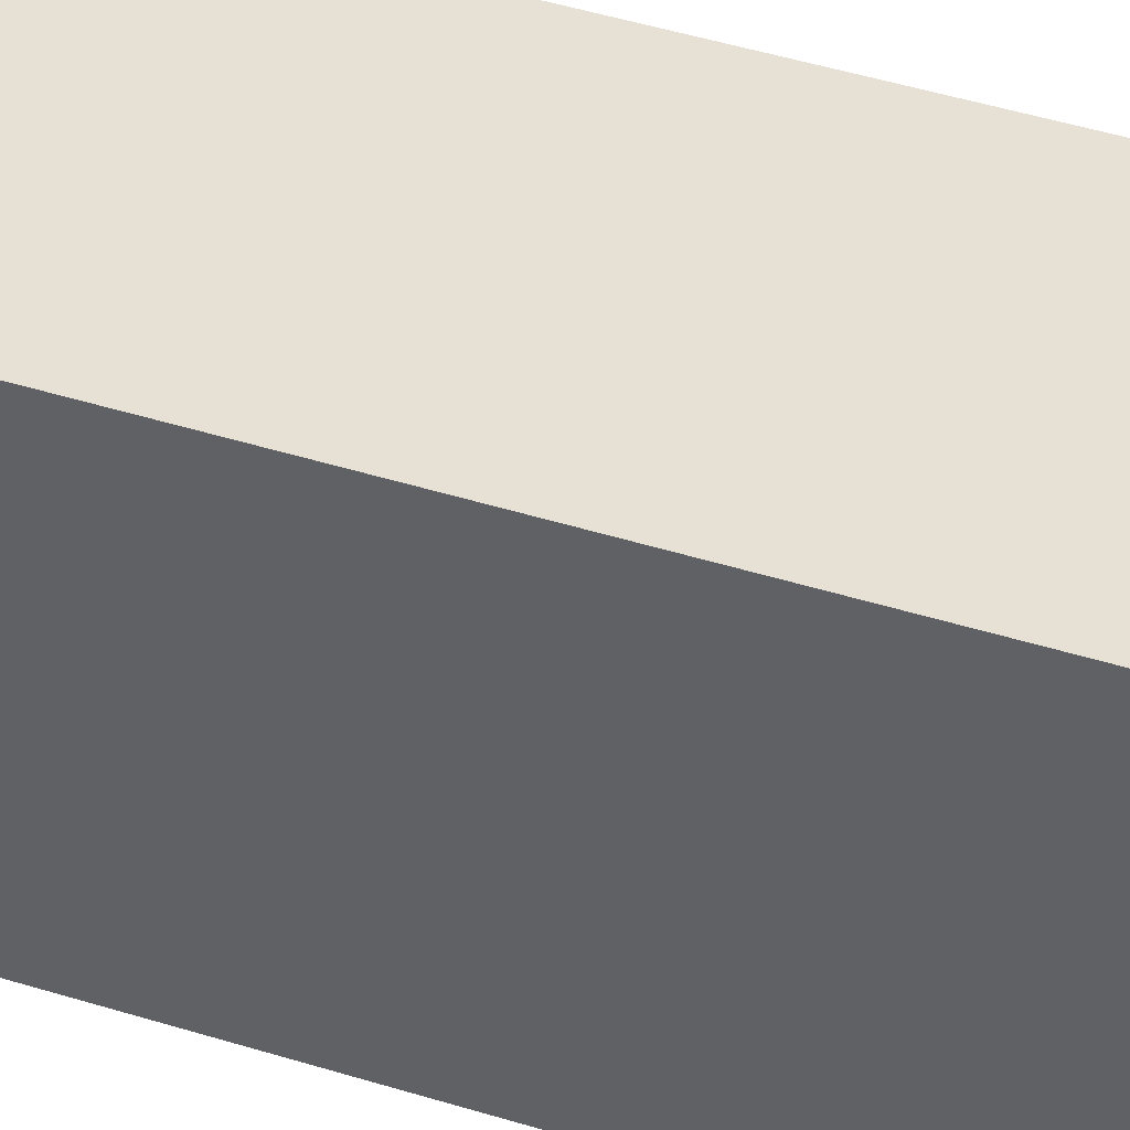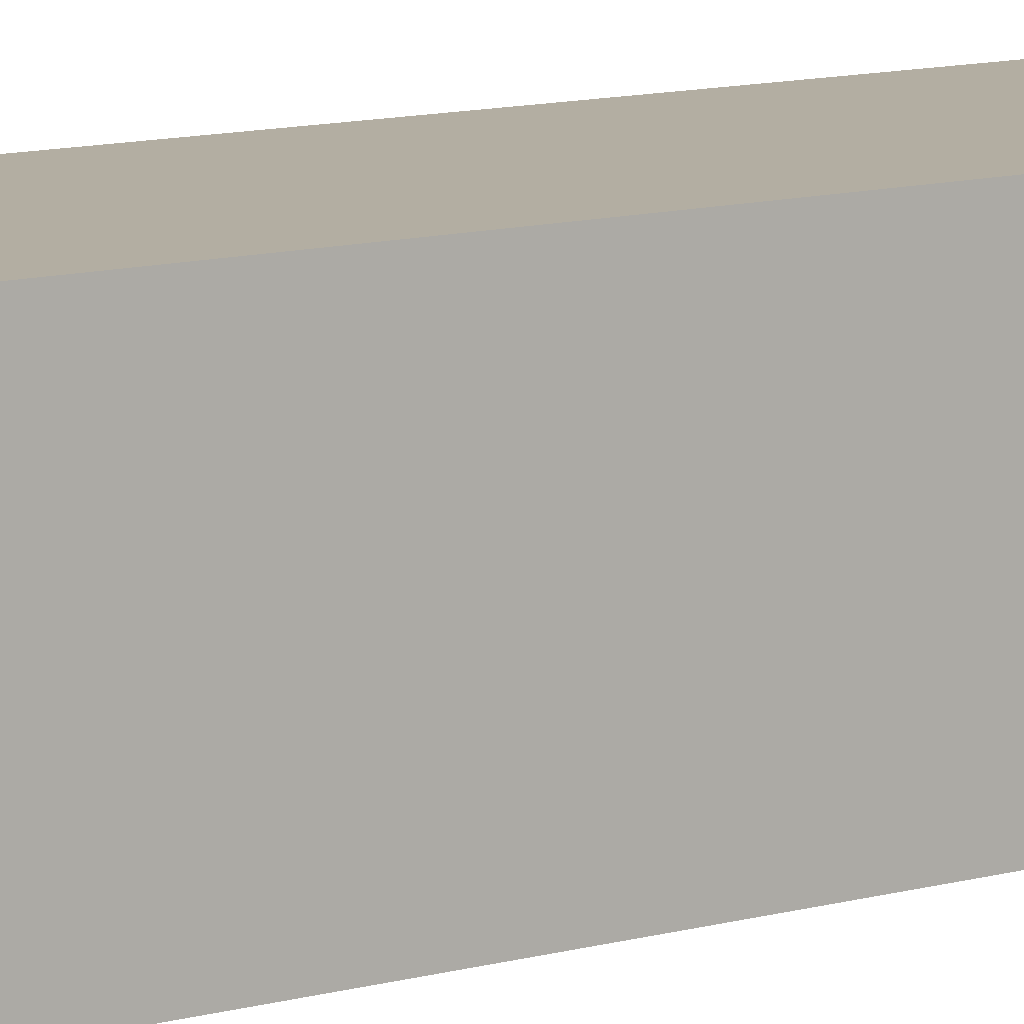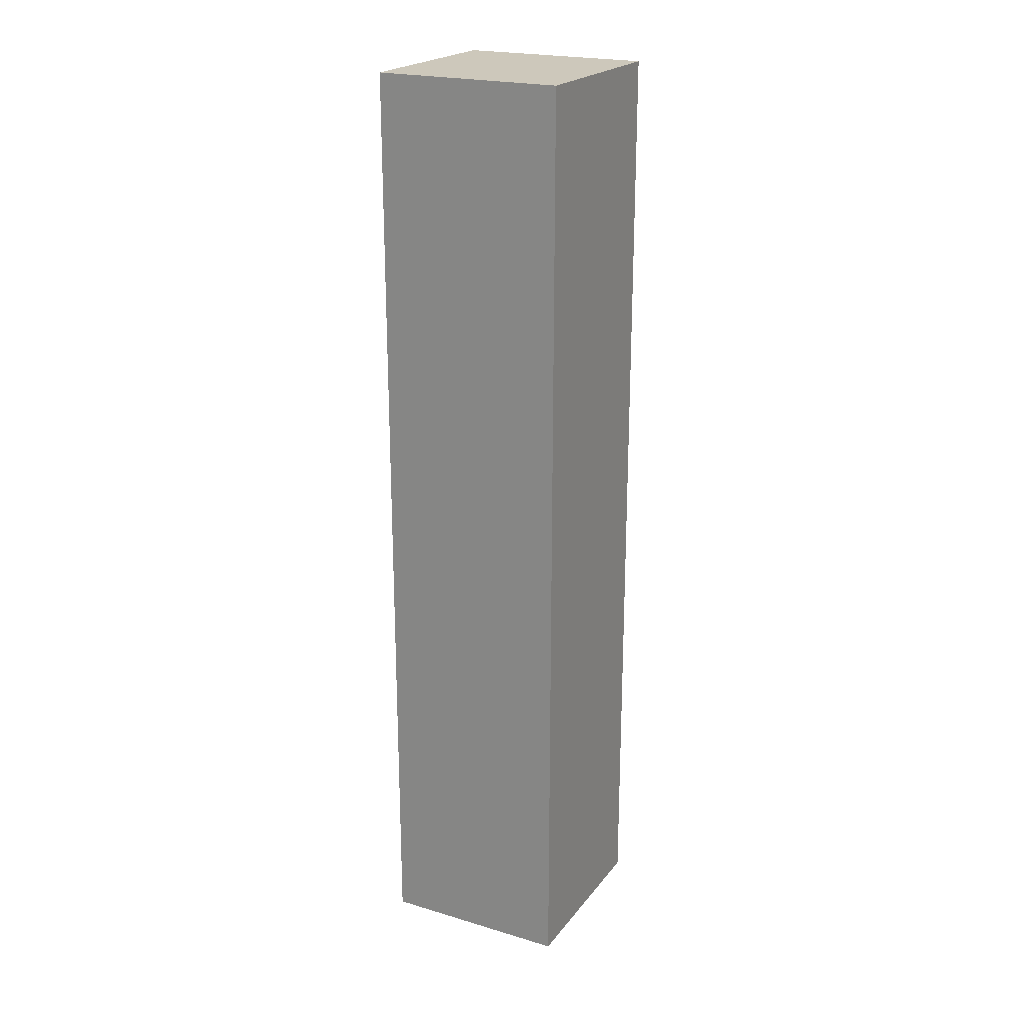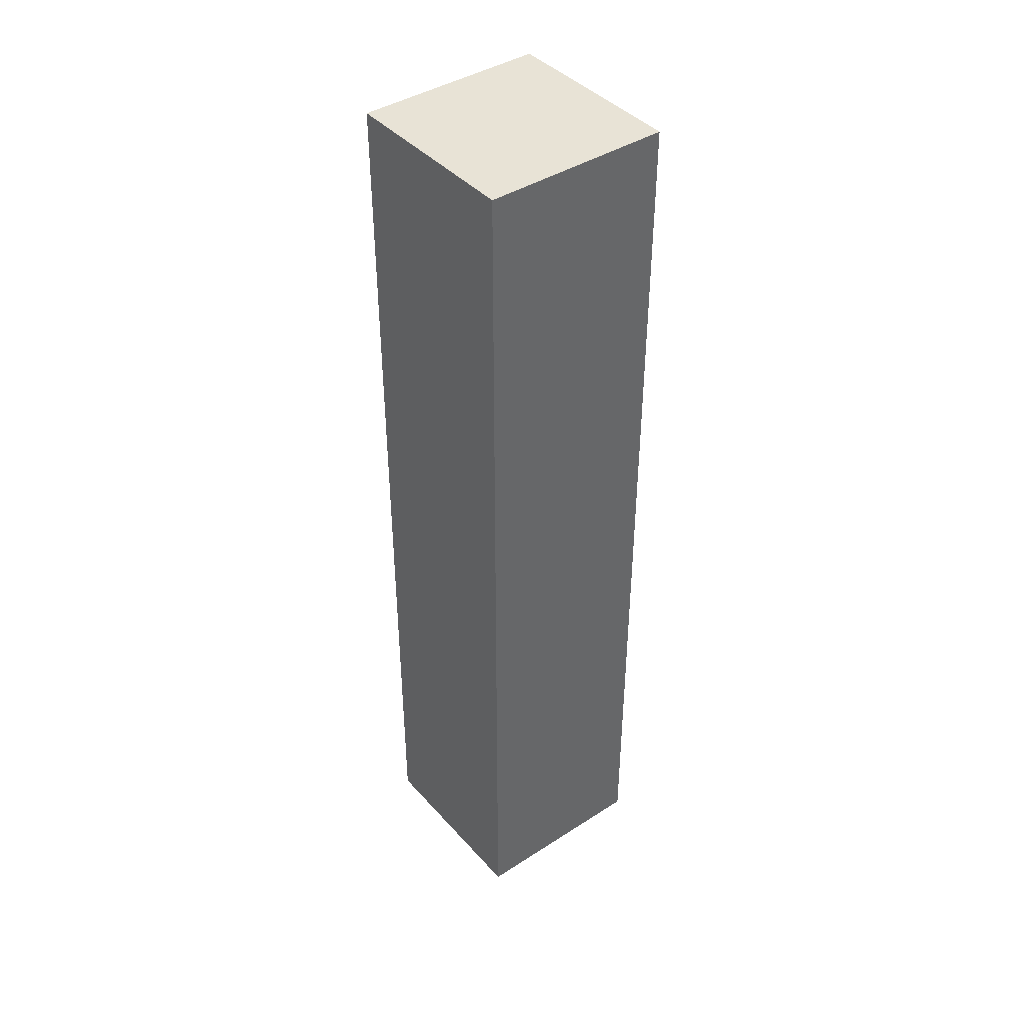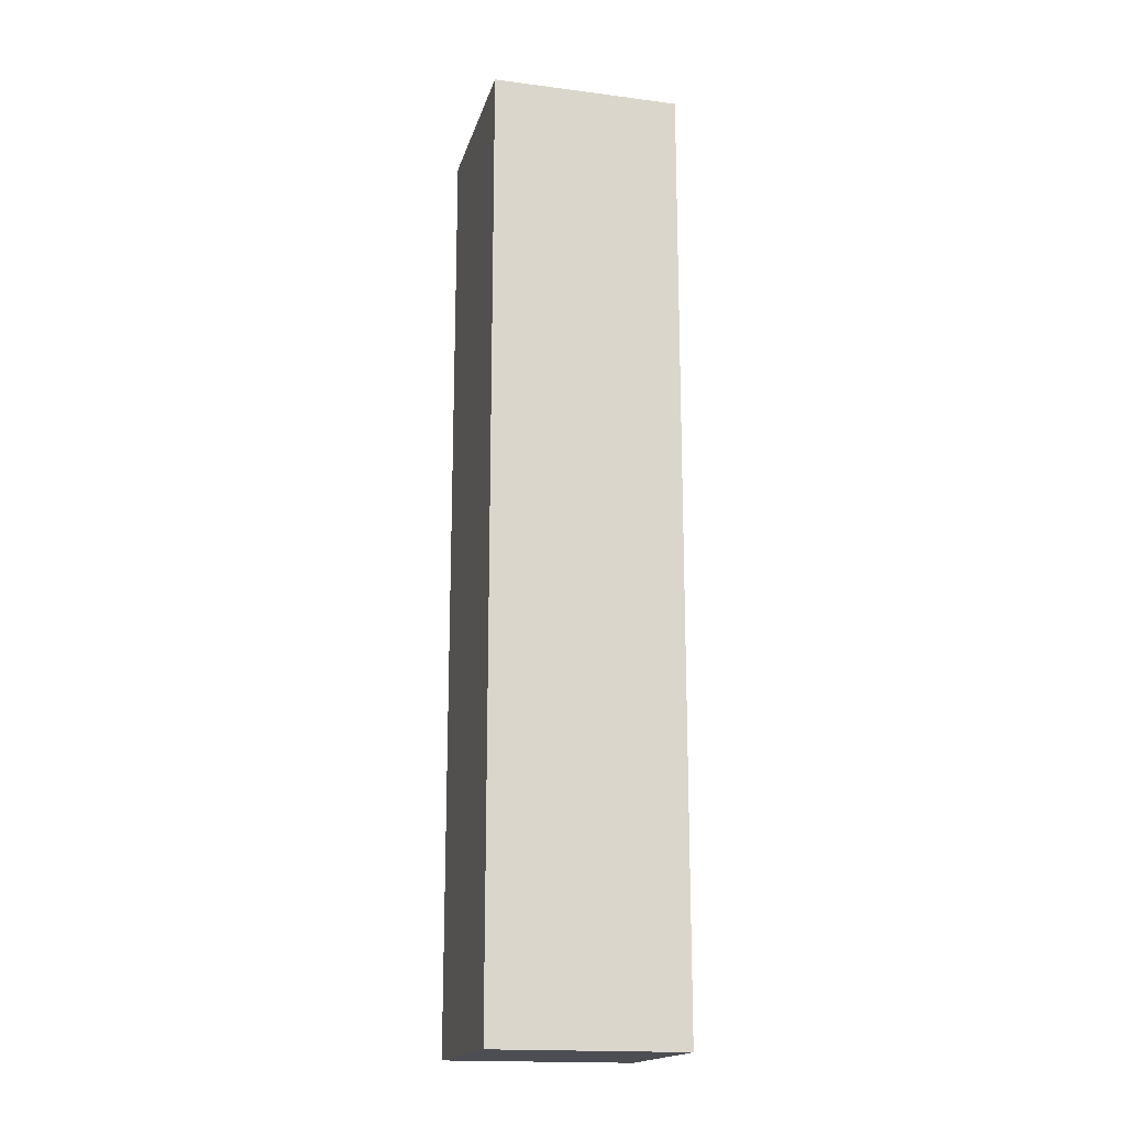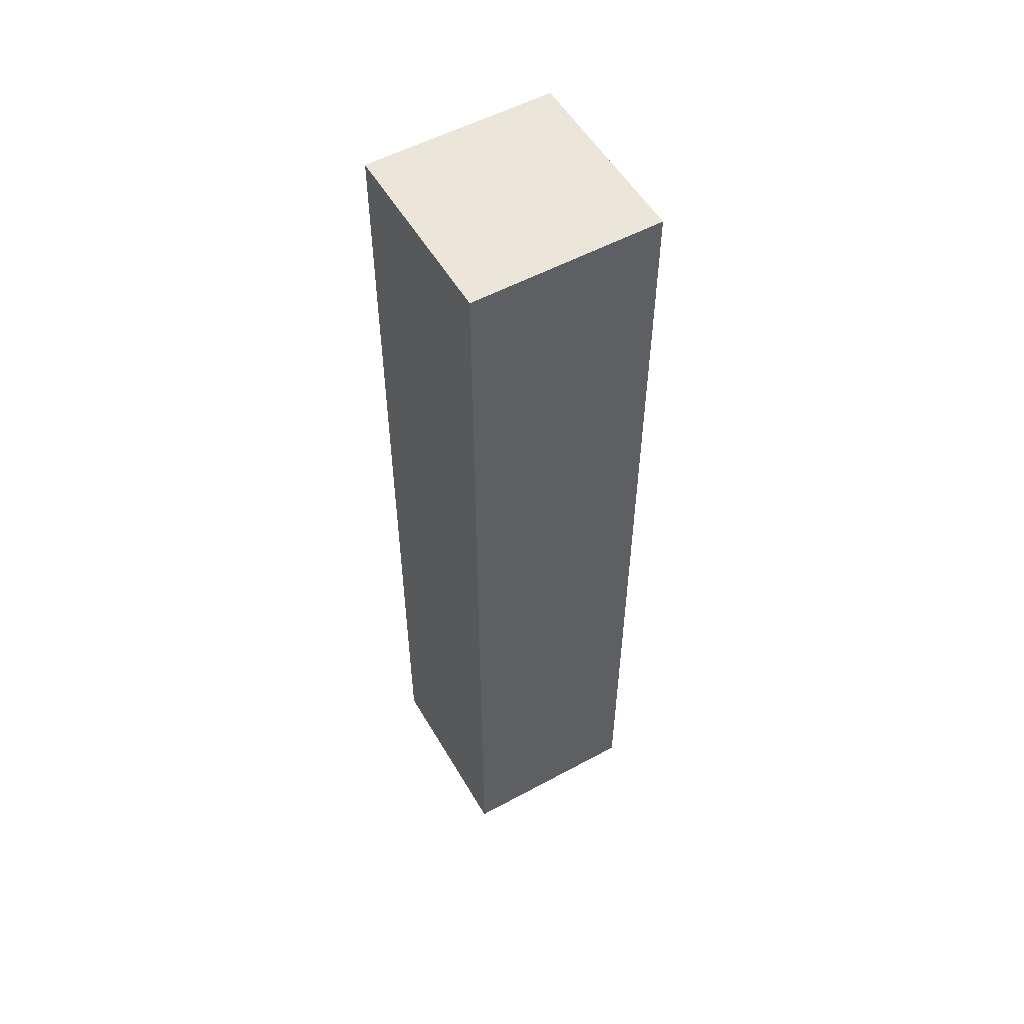
<metadata>
{"format":"obj","ext":"obj","renderer":"f3d","projection":"perspective","resolution":1024,"background":"white","views":[{"elev":39.0,"azim":-67.8,"up":"+Z"},{"elev":10.8,"azim":54.7,"up":"+Z"},{"elev":21.9,"azim":117.4,"up":"+Y"},{"elev":41.7,"azim":52.2,"up":"+Y"},{"elev":-17.4,"azim":165.7,"up":"+Y"},{"elev":54.2,"azim":150.1,"up":"+Y"}]}
</metadata>
<code>
o
v 0.2 2 -0.1
v 0.2 2 -0.2
v 0.2 2.5 -0.1
v 0.2 2.5 -0.2
v 0.3 2 -0.1
v 0.3 2 -0.2
v 0.3 2.5 -0.1
v 0.3 2.5 -0.2
v 0.2 2 -0.1
v 0.2 2.5 -0.1
v 0.3 2 -0.1
v 0.3 2.5 -0.1
v 0.2 2 -0.2
v 0.2 2.5 -0.2
v 0.3 2 -0.2
v 0.3 2.5 -0.2
v 0.2 2 -0.1
v 0.3 2 -0.1
v 0.2 2 -0.2
v 0.3 2 -0.2
v 0.2 2.5 -0.1
v 0.3 2.5 -0.1
v 0.2 2.5 -0.2
v 0.3 2.5 -0.2
f 3 2 1
f 4 2 3
f 5 6 7
f 7 6 8
f 11 10 9
f 12 10 11
f 13 14 15
f 15 14 16
f 19 18 17
f 20 18 19
f 21 22 23
f 23 22 24

</code>
